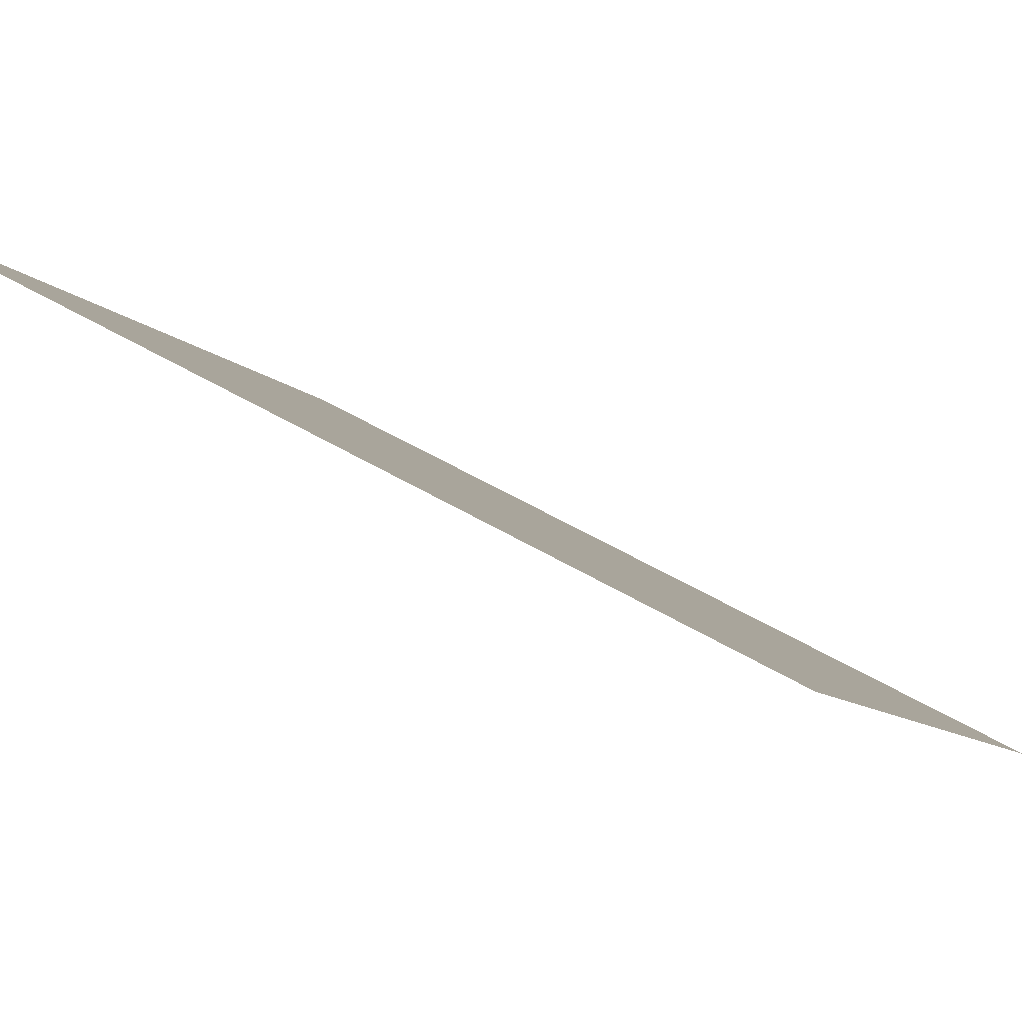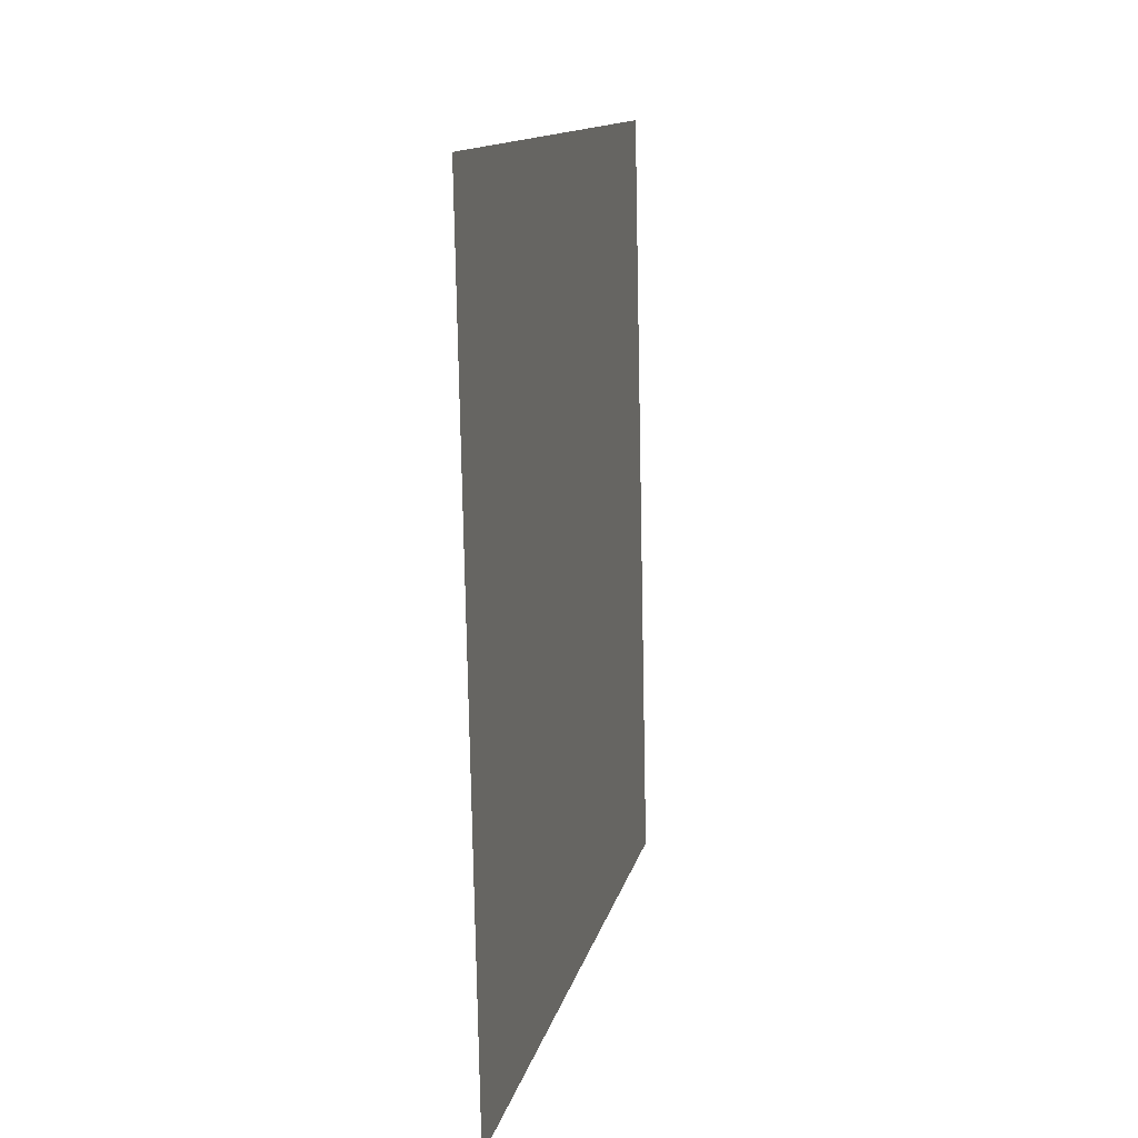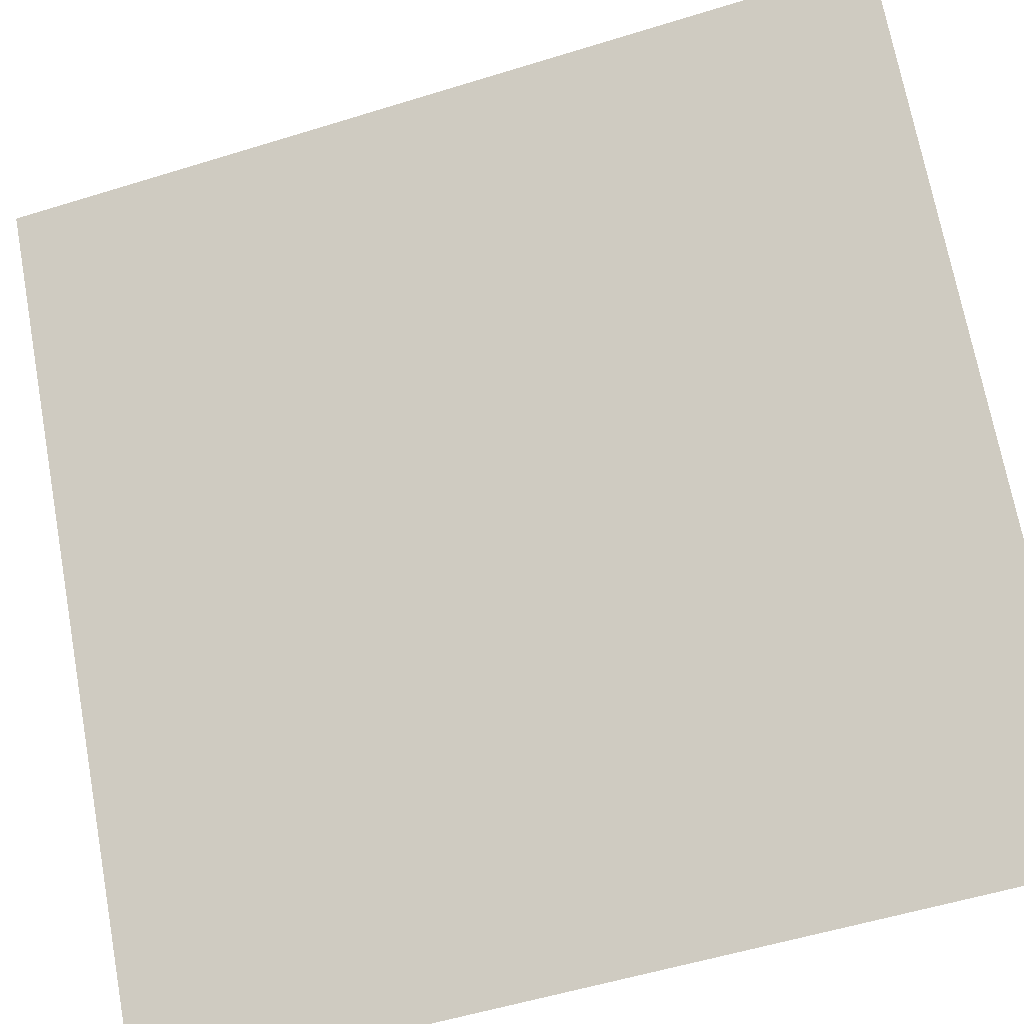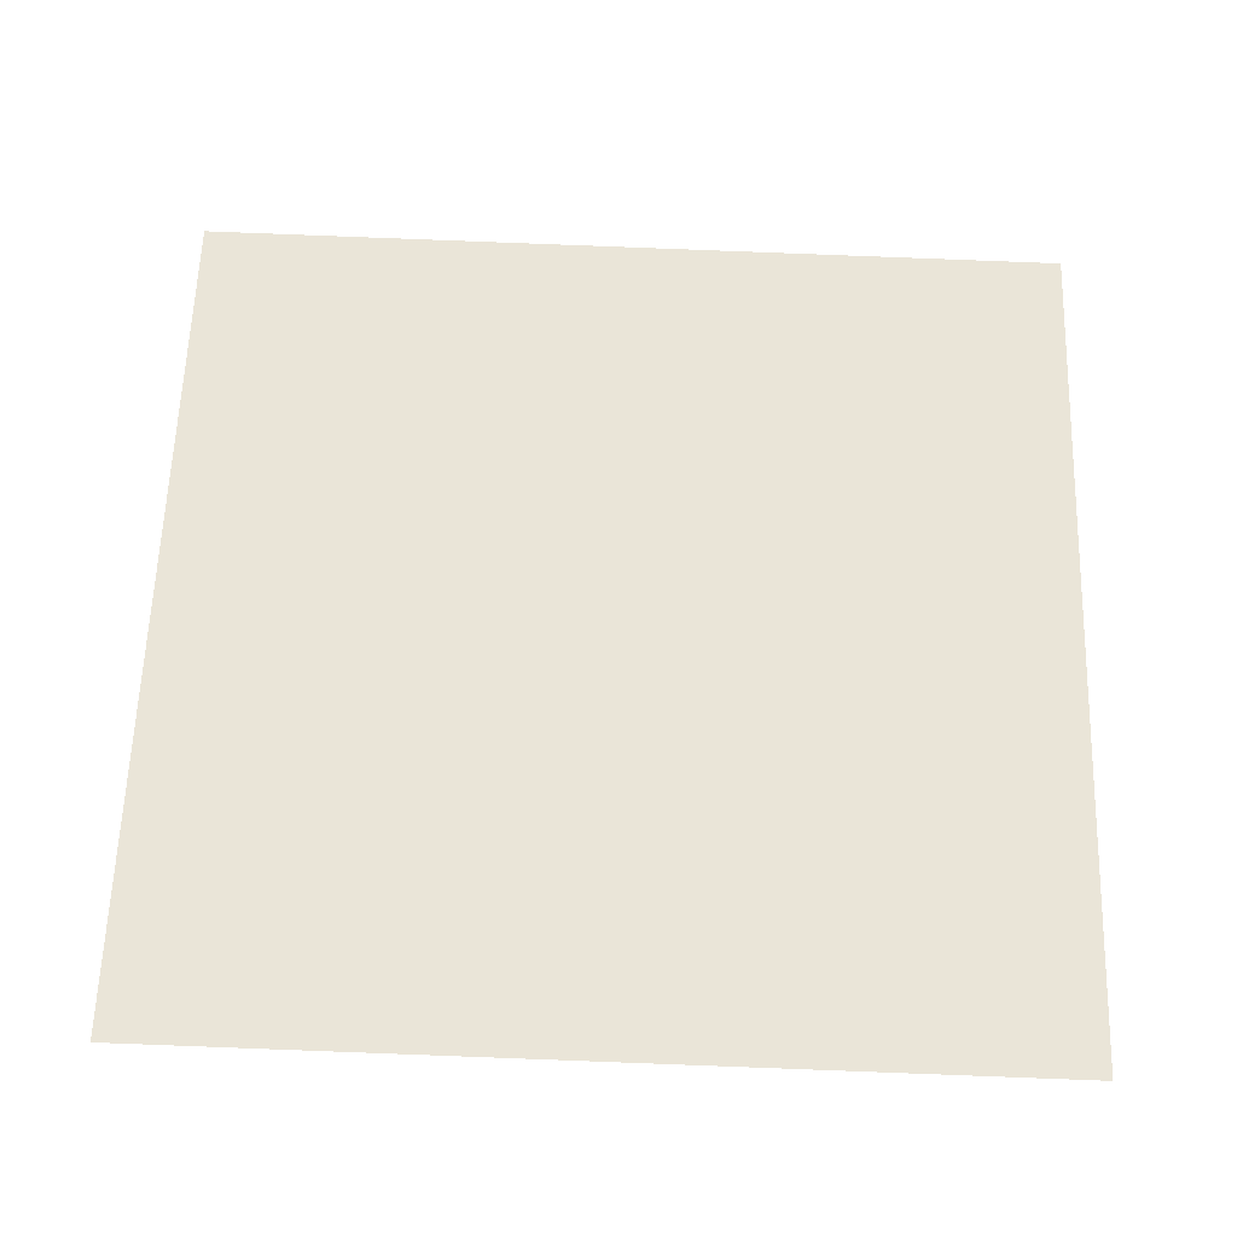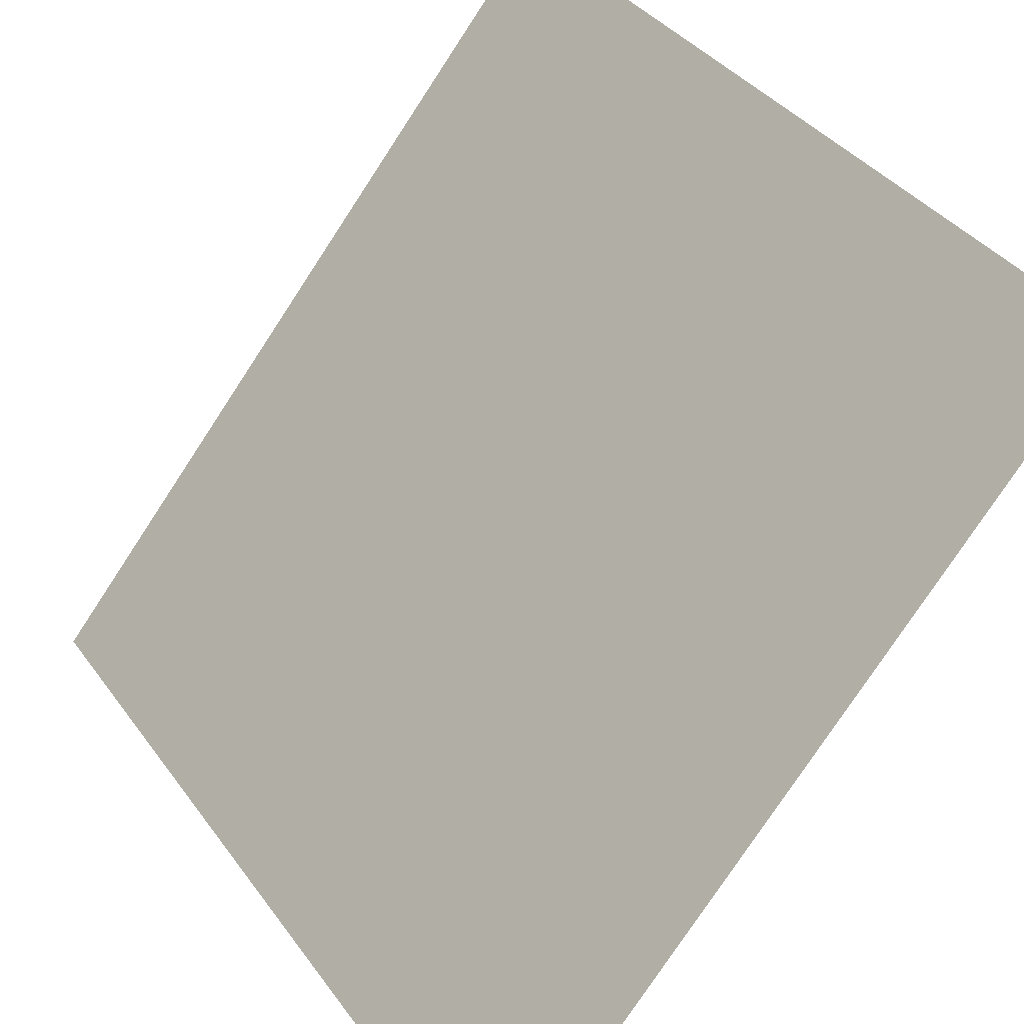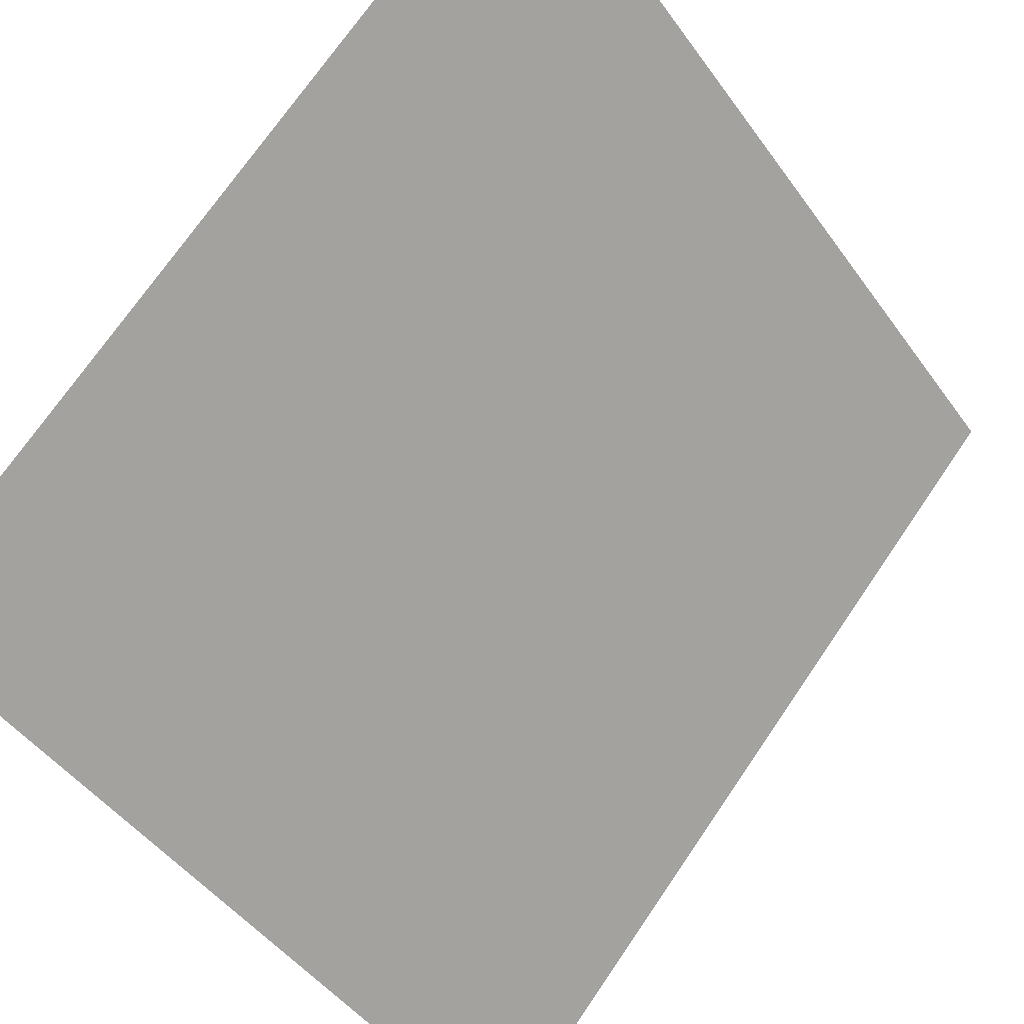
<metadata>
{"format":"obj","ext":"obj","renderer":"f3d","projection":"perspective","resolution":1024,"background":"white","views":[{"elev":45.6,"azim":-55.5,"up":"+Y"},{"elev":10.3,"azim":52.0,"up":"+Z"},{"elev":-59.9,"azim":-71.1,"up":"+Y"},{"elev":-30.7,"azim":-50.4,"up":"+Z"},{"elev":38.0,"azim":150.0,"up":"+Y"},{"elev":-42.3,"azim":-146.6,"up":"+Y"}]}
</metadata>
<code>
o Plane.004
v -1.508 -9.883 -7.2
v -1.344 -10.4 8.173
v -11.53 1.772 -6.7
v -11.37 1.254 8.673
f 1 2 4 3

</code>
